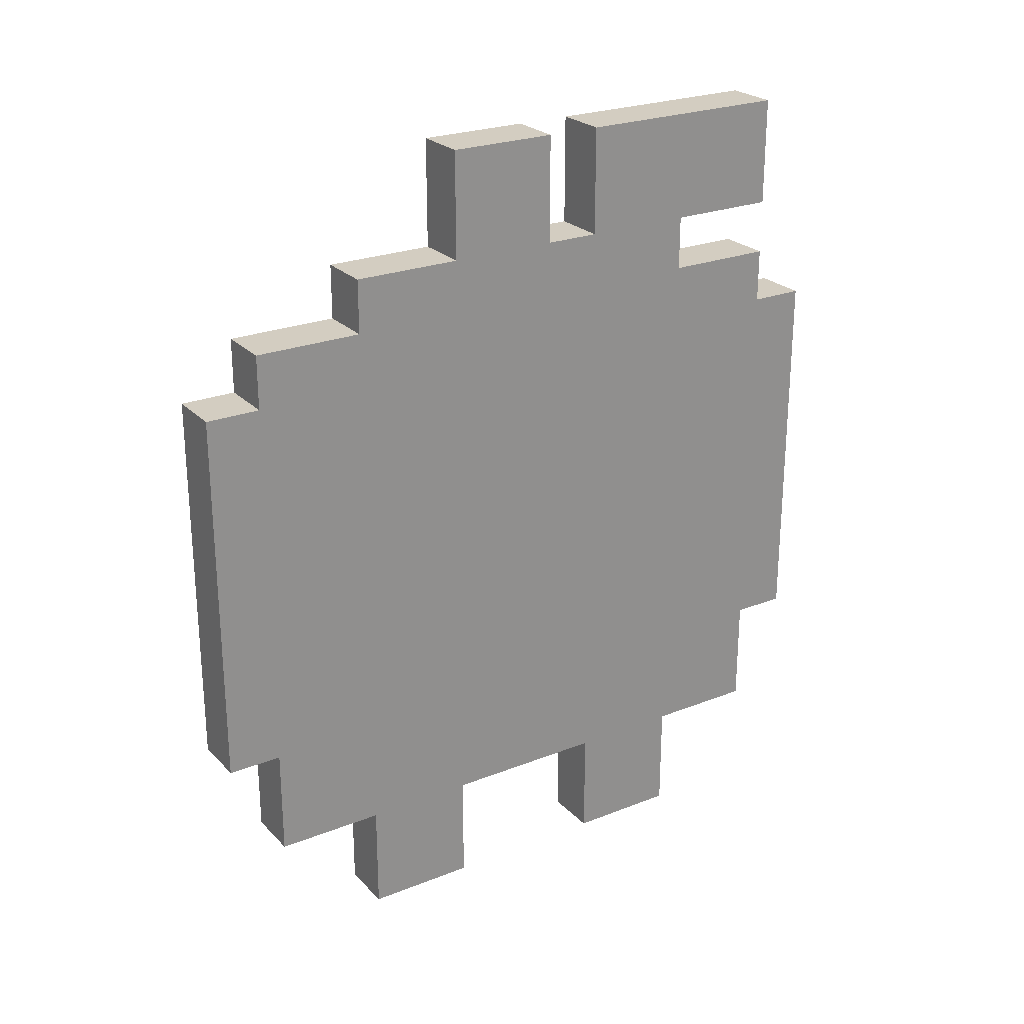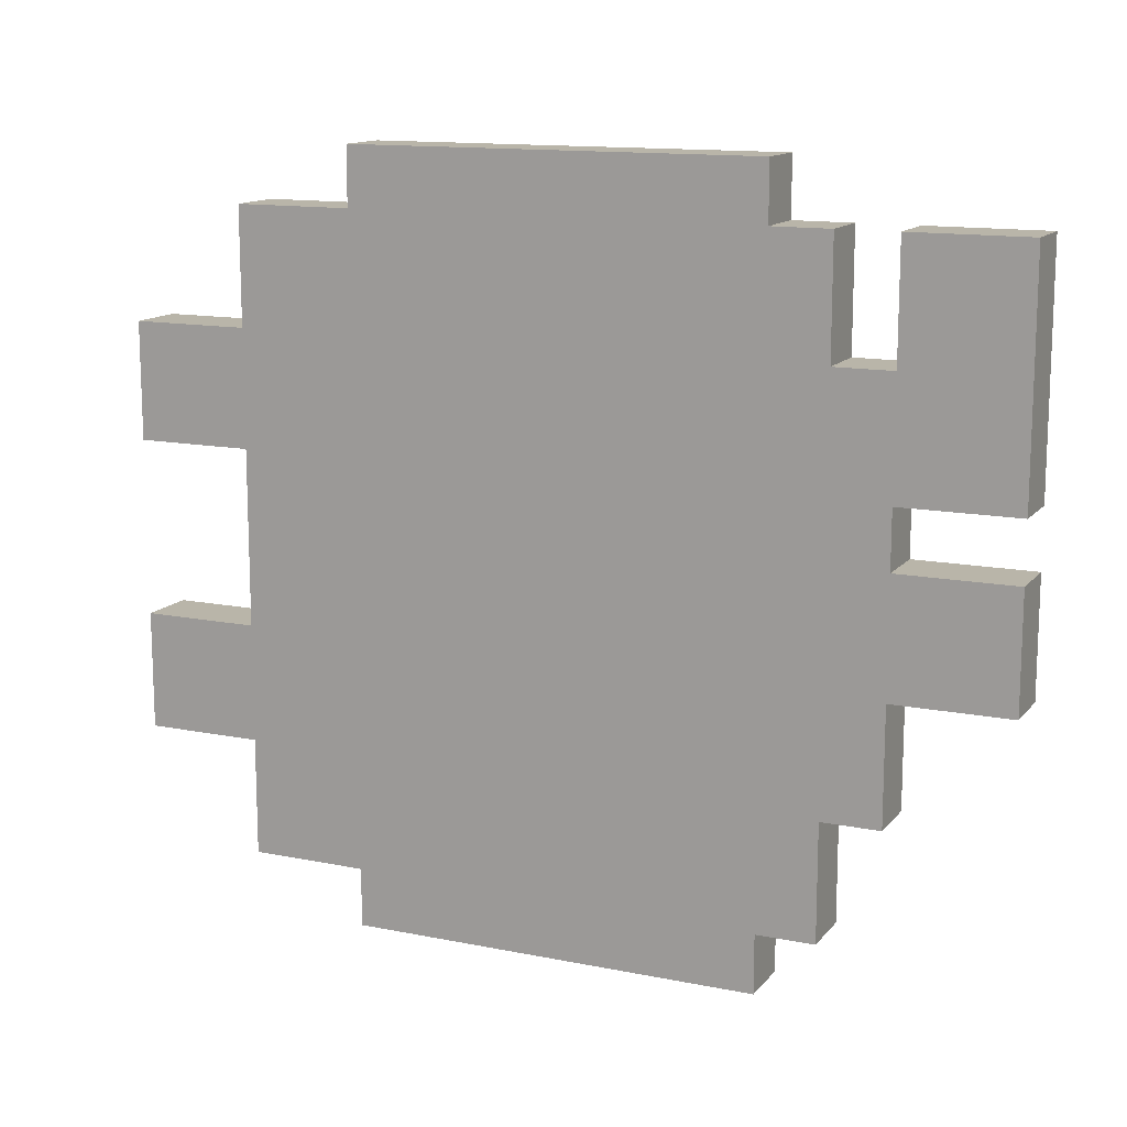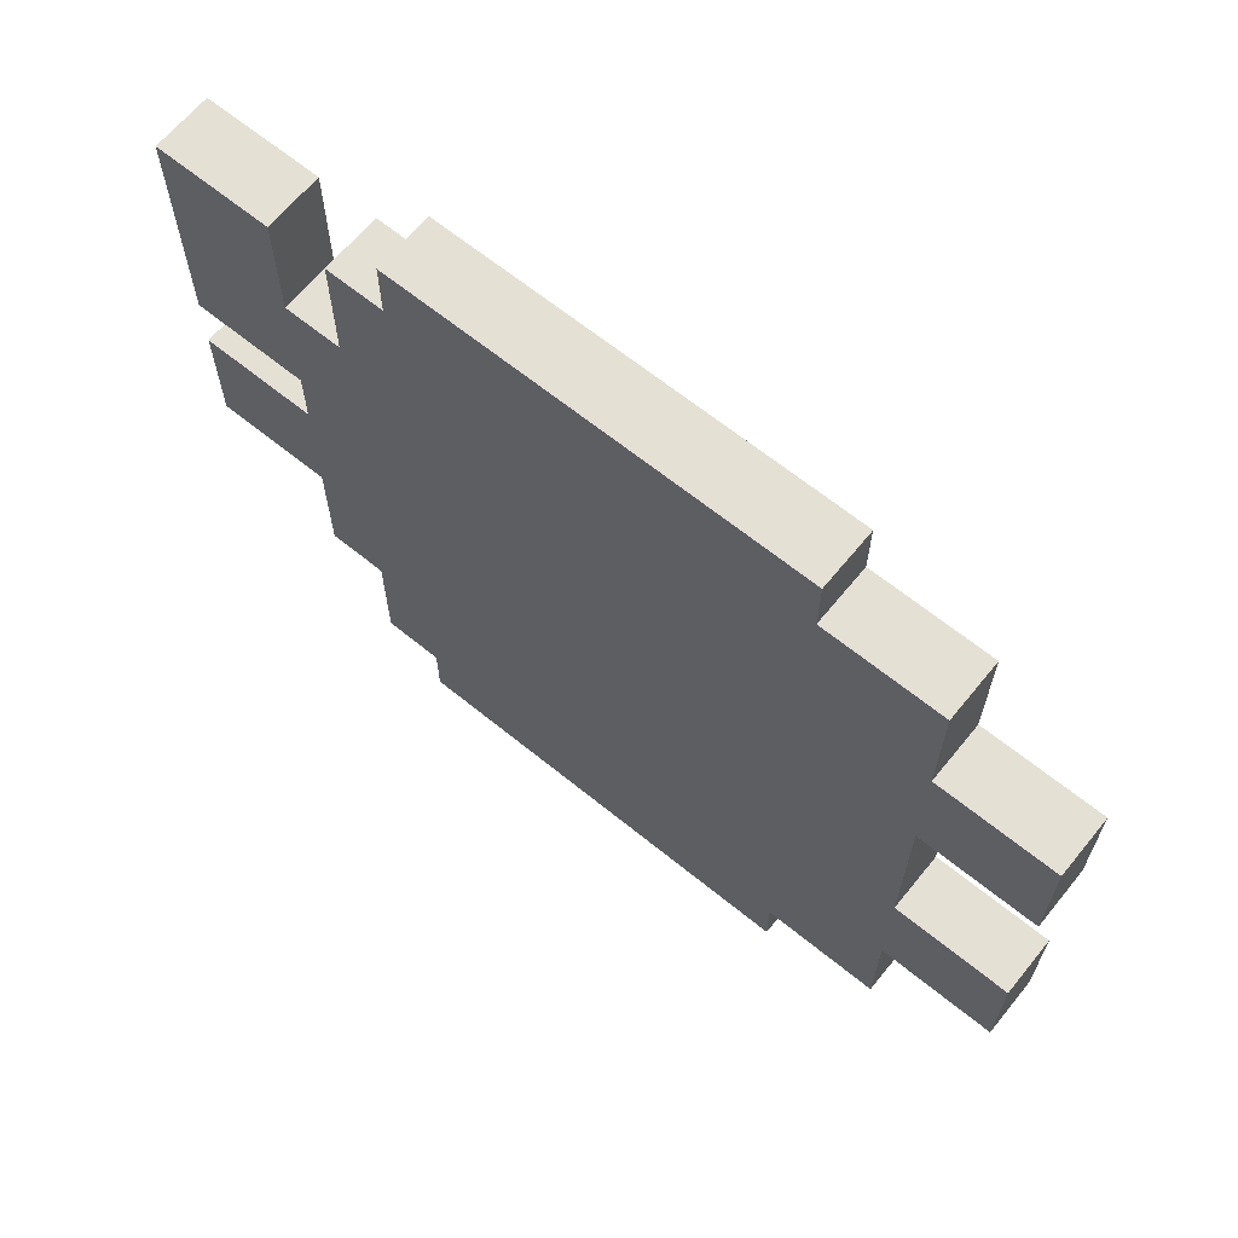
<metadata>
{"format":"obj","ext":"obj","renderer":"f3d","projection":"perspective","resolution":1024,"background":"white","views":[{"elev":24.8,"azim":-122.7,"up":"+Y"},{"elev":13.4,"azim":114.4,"up":"+Z"},{"elev":65.3,"azim":-50.8,"up":"+Z"}]}
</metadata>
<code>
o Manzana
v -0.000781 0.01157 0.008235
v -0.000781 0.01001 0.008235
v -0.000781 0.01157 0.006674
v -0.000781 0.01001 0.006674
v -0.000781 0.008445 0.008235
v -0.000781 0.006883 0.008235
v -0.000781 0.008445 0.006674
v -0.000781 0.006883 0.006674
v -0.000781 0.005322 0.009796
v -0.000781 0.003761 0.009796
v -0.000781 0.002199 0.009796
v -0.000781 0.000638 0.009796
v -0.000781 0.005322 0.008235
v -0.000781 0.003761 0.008235
v -0.000781 0.005322 0.006674
v -0.000781 0.003761 0.006674
v -0.000781 0.002199 0.008235
v -0.000781 0.000638 0.008235
v -0.000781 0.002199 0.006674
v -0.000781 0.000638 0.006674
v -0.000781 0.01157 0.005112
v -0.000781 0.01001 0.005112
v -0.000781 0.01157 0.003551
v -0.000781 0.01001 0.003551
v -0.000781 0.008445 0.005112
v -0.000781 0.006883 0.005112
v -0.000781 0.008445 0.003551
v -0.000781 0.006883 0.003551
v -0.000781 0.01157 0.001989
v -0.000781 0.01001 0.001989
v -0.000781 0.01157 0.000428
v -0.000781 0.01001 0.000428
v -0.000781 0.008445 0.001989
v -0.000781 0.006883 0.001989
v -0.000781 0.008445 0.000428
v -0.000781 0.006883 0.000428
v -0.000781 0.005322 0.005112
v -0.000781 0.003761 0.005112
v -0.000781 0.005322 0.003551
v -0.000781 0.003761 0.003551
v -0.000781 0.002199 0.005112
v -0.000781 0.000638 0.005112
v -0.000781 0.002199 0.003551
v -0.000781 0.000638 0.003551
v -0.000781 0.005322 0.001989
v -0.000781 0.003761 0.001989
v -0.000781 0.005322 0.000428
v -0.000781 0.003761 0.000428
v -0.000781 0.002199 0.001989
v -0.000781 0.000638 0.001989
v -0.000781 0.002199 0.000428
v -0.000781 0.000638 0.000428
v -0.000781 -0.000923 0.009796
v -0.000781 -0.002485 0.009796
v -0.000781 -0.004046 0.009796
v -0.000781 -0.005607 0.009796
v -0.000781 -0.000923 0.008235
v -0.000781 -0.002485 0.008235
v -0.000781 -0.000923 0.006674
v -0.000781 -0.002485 0.006674
v -0.000781 -0.004046 0.008235
v -0.000781 -0.005607 0.008235
v -0.000781 -0.004046 0.006674
v -0.000781 -0.005607 0.006674
v -0.000781 -0.007169 0.008235
v -0.000781 -0.00873 0.008235
v -0.000781 -0.007169 0.006674
v -0.000781 -0.00873 0.006674
v -0.000781 -0.000923 0.005112
v -0.000781 -0.002485 0.005112
v -0.000781 -0.000923 0.003551
v -0.000781 -0.002485 0.003551
v -0.000781 -0.004046 0.005112
v -0.000781 -0.005607 0.005112
v -0.000781 -0.004046 0.003551
v -0.000781 -0.005607 0.003551
v -0.000781 -0.000923 0.001989
v -0.000781 -0.002485 0.001989
v -0.000781 -0.000923 0.000428
v -0.000781 -0.002485 0.000428
v -0.000781 -0.004046 0.001989
v -0.000781 -0.005607 0.001989
v -0.000781 -0.004046 0.000428
v -0.000781 -0.005607 0.000428
v -0.000781 -0.007169 0.005112
v -0.000781 -0.00873 0.005112
v -0.000781 -0.007169 0.003551
v -0.000781 -0.00873 0.003551
v -0.000781 -0.01029 0.005112
v -0.000781 -0.01185 0.005112
v -0.000781 -0.01029 0.003551
v -0.000781 -0.01185 0.003551
v -0.000781 -0.007169 0.001989
v -0.000781 -0.00873 0.001989
v -0.000781 -0.007169 0.000428
v -0.000781 -0.00873 0.000428
v -0.000781 -0.01029 0.001989
v -0.000781 -0.01185 0.001989
v 0.000781 0.01157 0.008235
v 0.000781 0.01001 0.008235
v 0.000781 0.01157 0.006674
v 0.000781 0.01001 0.006674
v 0.000781 0.008445 0.008235
v 0.000781 0.006883 0.008235
v 0.000781 0.008445 0.006674
v 0.000781 0.006883 0.006674
v 0.000781 0.005322 0.009796
v 0.000781 0.003761 0.009796
v 0.000781 0.002199 0.009796
v 0.000781 0.000638 0.009796
v 0.000781 0.005322 0.008235
v 0.000781 0.003761 0.008235
v 0.000781 0.005322 0.006674
v 0.000781 0.003761 0.006674
v 0.000781 0.002199 0.008235
v 0.000781 0.000638 0.008235
v 0.000781 0.002199 0.006674
v 0.000781 0.000638 0.006674
v 0.000781 0.01157 0.005112
v 0.000781 0.01001 0.005112
v 0.000781 0.01157 0.003551
v 0.000781 0.01001 0.003551
v 0.000781 0.008445 0.005112
v 0.000781 0.006883 0.005112
v 0.000781 0.008445 0.003551
v 0.000781 0.006883 0.003551
v 0.000781 0.01157 0.001989
v 0.000781 0.01001 0.001989
v 0.000781 0.01157 0.000428
v 0.000781 0.01001 0.000428
v 0.000781 0.008445 0.001989
v 0.000781 0.006883 0.001989
v 0.000781 0.008445 0.000428
v 0.000781 0.006883 0.000428
v 0.000781 0.005322 0.005112
v 0.000781 0.003761 0.005112
v 0.000781 0.005322 0.003551
v 0.000781 0.003761 0.003551
v 0.000781 0.002199 0.005112
v 0.000781 0.000638 0.005112
v 0.000781 0.002199 0.003551
v 0.000781 0.000638 0.003551
v 0.000781 0.005322 0.001989
v 0.000781 0.003761 0.001989
v 0.000781 0.005322 0.000428
v 0.000781 0.003761 0.000428
v 0.000781 0.002199 0.001989
v 0.000781 0.000638 0.001989
v 0.000781 0.002199 0.000428
v 0.000781 0.000638 0.000428
v 0.000781 -0.000923 0.009796
v 0.000781 -0.002485 0.009796
v 0.000781 -0.004046 0.009796
v 0.000781 -0.005607 0.009796
v 0.000781 -0.000923 0.008235
v 0.000781 -0.002485 0.008235
v 0.000781 -0.000923 0.006674
v 0.000781 -0.002485 0.006674
v 0.000781 -0.004046 0.008235
v 0.000781 -0.005607 0.008235
v 0.000781 -0.004046 0.006674
v 0.000781 -0.005607 0.006674
v 0.000781 -0.007169 0.008235
v 0.000781 -0.00873 0.008235
v 0.000781 -0.007169 0.006674
v 0.000781 -0.00873 0.006674
v 0.000781 -0.000923 0.005112
v 0.000781 -0.002485 0.005112
v 0.000781 -0.000923 0.003551
v 0.000781 -0.002485 0.003551
v 0.000781 -0.004046 0.005112
v 0.000781 -0.005607 0.005112
v 0.000781 -0.004046 0.003551
v 0.000781 -0.005607 0.003551
v 0.000781 -0.000923 0.001989
v 0.000781 -0.002485 0.001989
v 0.000781 -0.000923 0.000428
v 0.000781 -0.002485 0.000428
v 0.000781 -0.004046 0.001989
v 0.000781 -0.005607 0.001989
v 0.000781 -0.004046 0.000428
v 0.000781 -0.005607 0.000428
v 0.000781 -0.007169 0.005112
v 0.000781 -0.00873 0.005112
v 0.000781 -0.007169 0.003551
v 0.000781 -0.00873 0.003551
v 0.000781 -0.01029 0.005112
v 0.000781 -0.01185 0.005112
v 0.000781 -0.01029 0.003551
v 0.000781 -0.01185 0.003551
v 0.000781 -0.007169 0.001989
v 0.000781 -0.00873 0.001989
v 0.000781 -0.007169 0.000428
v 0.000781 -0.00873 0.000428
v 0.000781 -0.01029 0.001989
v 0.000781 -0.01185 0.001989
v -0.000781 0.01157 -0.001133
v -0.000781 0.01001 -0.001133
v -0.000781 0.01157 -0.002695
v -0.000781 0.01001 -0.002695
v -0.000781 0.008445 -0.001133
v -0.000781 0.006883 -0.001133
v -0.000781 0.008445 -0.002695
v -0.000781 0.006883 -0.002695
v -0.000781 0.008445 -0.004256
v -0.000781 0.006883 -0.004256
v -0.000781 0.008445 -0.005817
v -0.000781 0.006883 -0.005817
v -0.000781 0.005322 -0.001133
v -0.000781 0.003761 -0.001133
v -0.000781 0.005322 -0.002695
v -0.000781 0.003761 -0.002695
v -0.000781 0.002199 -0.001133
v -0.000781 0.000638 -0.001133
v -0.000781 0.002199 -0.002695
v -0.000781 0.000638 -0.002695
v -0.000781 0.005322 -0.004256
v -0.000781 0.003761 -0.004256
v -0.000781 0.005322 -0.005817
v -0.000781 0.003761 -0.005817
v -0.000781 0.002199 -0.004256
v -0.000781 0.000638 -0.004256
v -0.000781 0.002199 -0.005817
v -0.000781 0.000638 -0.005817
v -0.000781 0.006883 -0.007379
v -0.000781 0.006883 -0.00894
v -0.000781 0.005322 -0.007379
v -0.000781 0.003761 -0.007379
v -0.000781 0.005322 -0.00894
v -0.000781 0.003761 -0.00894
v -0.000781 0.002199 -0.007379
v -0.000781 0.000638 -0.007379
v -0.000781 0.002199 -0.00894
v -0.000781 0.000638 -0.00894
v -0.000781 0.005322 -0.0105
v -0.000781 0.003761 -0.0105
v -0.000781 0.002199 -0.0105
v -0.000781 0.000638 -0.0105
v -0.000781 -0.000923 -0.001133
v -0.000781 -0.002485 -0.001133
v -0.000781 -0.000923 -0.002695
v -0.000781 -0.002485 -0.002695
v -0.000781 -0.004046 -0.001133
v -0.000781 -0.005607 -0.001133
v -0.000781 -0.004046 -0.002695
v -0.000781 -0.005607 -0.002695
v -0.000781 -0.000923 -0.004256
v -0.000781 -0.002485 -0.004256
v -0.000781 -0.000923 -0.005817
v -0.000781 -0.002485 -0.005817
v -0.000781 -0.004046 -0.004256
v -0.000781 -0.005607 -0.004256
v -0.000781 -0.004046 -0.005817
v -0.000781 -0.005607 -0.005817
v -0.000781 -0.007169 -0.001133
v -0.000781 -0.00873 -0.001133
v -0.000781 -0.007169 -0.002695
v -0.000781 -0.00873 -0.002695
v -0.000781 -0.01029 -0.002695
v -0.000781 -0.01185 -0.002695
v -0.000781 -0.007169 -0.004256
v -0.000781 -0.00873 -0.004256
v -0.000781 -0.007169 -0.005817
v -0.000781 -0.00873 -0.005817
v -0.000781 -0.01029 -0.004256
v -0.000781 -0.01185 -0.004256
v -0.000781 -0.01029 -0.005817
v -0.000781 -0.01185 -0.005817
v -0.000781 -0.000923 -0.007379
v -0.000781 -0.002485 -0.007379
v -0.000781 -0.000923 -0.00894
v -0.000781 -0.002485 -0.00894
v -0.000781 -0.004046 -0.007379
v -0.000781 -0.005607 -0.007379
v -0.000781 -0.004046 -0.00894
v -0.000781 -0.005607 -0.00894
v -0.000781 -0.000923 -0.0105
v -0.000781 -0.002485 -0.0105
v -0.000781 -0.004046 -0.0105
v -0.000781 -0.005607 -0.0105
v -0.000781 -0.007169 -0.007379
v -0.000781 -0.00873 -0.007379
v -0.000781 -0.007169 -0.00894
v -0.000781 -0.00873 -0.00894
v 0.000781 0.01157 -0.001133
v 0.000781 0.01001 -0.001133
v 0.000781 0.01157 -0.002695
v 0.000781 0.01001 -0.002695
v 0.000781 0.008445 -0.001133
v 0.000781 0.006883 -0.001133
v 0.000781 0.008445 -0.002695
v 0.000781 0.006883 -0.002695
v 0.000781 0.008445 -0.004256
v 0.000781 0.006883 -0.004256
v 0.000781 0.008445 -0.005817
v 0.000781 0.006883 -0.005817
v 0.000781 0.005322 -0.001133
v 0.000781 0.003761 -0.001133
v 0.000781 0.005322 -0.002695
v 0.000781 0.003761 -0.002695
v 0.000781 0.002199 -0.001133
v 0.000781 0.000638 -0.001133
v 0.000781 0.002199 -0.002695
v 0.000781 0.000638 -0.002695
v 0.000781 0.005322 -0.004256
v 0.000781 0.003761 -0.004256
v 0.000781 0.005322 -0.005817
v 0.000781 0.003761 -0.005817
v 0.000781 0.002199 -0.004256
v 0.000781 0.000638 -0.004256
v 0.000781 0.002199 -0.005817
v 0.000781 0.000638 -0.005817
v 0.000781 0.006883 -0.007379
v 0.000781 0.006883 -0.00894
v 0.000781 0.005322 -0.007379
v 0.000781 0.003761 -0.007379
v 0.000781 0.005322 -0.00894
v 0.000781 0.003761 -0.00894
v 0.000781 0.002199 -0.007379
v 0.000781 0.000638 -0.007379
v 0.000781 0.002199 -0.00894
v 0.000781 0.000638 -0.00894
v 0.000781 0.005322 -0.0105
v 0.000781 0.003761 -0.0105
v 0.000781 0.002199 -0.0105
v 0.000781 0.000638 -0.0105
v 0.000781 -0.000923 -0.001133
v 0.000781 -0.002485 -0.001133
v 0.000781 -0.000923 -0.002695
v 0.000781 -0.002485 -0.002695
v 0.000781 -0.004046 -0.001133
v 0.000781 -0.005607 -0.001133
v 0.000781 -0.004046 -0.002695
v 0.000781 -0.005607 -0.002695
v 0.000781 -0.000923 -0.004256
v 0.000781 -0.002485 -0.004256
v 0.000781 -0.000923 -0.005817
v 0.000781 -0.002485 -0.005817
v 0.000781 -0.004046 -0.004256
v 0.000781 -0.005607 -0.004256
v 0.000781 -0.004046 -0.005817
v 0.000781 -0.005607 -0.005817
v 0.000781 -0.007169 -0.001133
v 0.000781 -0.00873 -0.001133
v 0.000781 -0.007169 -0.002695
v 0.000781 -0.00873 -0.002695
v 0.000781 -0.01029 -0.002695
v 0.000781 -0.01185 -0.002695
v 0.000781 -0.007169 -0.004256
v 0.000781 -0.00873 -0.004256
v 0.000781 -0.007169 -0.005817
v 0.000781 -0.00873 -0.005817
v 0.000781 -0.01029 -0.004256
v 0.000781 -0.01185 -0.004256
v 0.000781 -0.01029 -0.005817
v 0.000781 -0.01185 -0.005817
v 0.000781 -0.000923 -0.007379
v 0.000781 -0.002485 -0.007379
v 0.000781 -0.000923 -0.00894
v 0.000781 -0.002485 -0.00894
v 0.000781 -0.004046 -0.007379
v 0.000781 -0.005607 -0.007379
v 0.000781 -0.004046 -0.00894
v 0.000781 -0.005607 -0.00894
v 0.000781 -0.000923 -0.0105
v 0.000781 -0.002485 -0.0105
v 0.000781 -0.004046 -0.0105
v 0.000781 -0.005607 -0.0105
v 0.000781 -0.007169 -0.007379
v 0.000781 -0.00873 -0.007379
v 0.000781 -0.007169 -0.00894
v 0.000781 -0.00873 -0.00894
f 1 3 4 2
f 2 4 7 5
f 13 15 16 14
f 17 19 20 18
f 9 13 14 10
f 11 17 18 12
f 14 16 19 17
f 10 14 17 11
f 21 23 24 22
f 25 27 28 26
f 33 35 36 34
f 23 29 30 24
f 27 33 34 28
f 22 24 27 25
f 24 30 33 27
f 37 39 40 38
f 41 43 44 42
f 45 47 48 46
f 49 51 52 50
f 39 45 46 40
f 43 49 50 44
f 38 40 43 41
f 46 48 51 49
f 40 46 49 43
f 3 21 22 4
f 4 22 25 7
f 15 37 38 16
f 19 41 42 20
f 16 38 41 19
f 6 8 15 13
f 26 28 39 37
f 34 36 47 45
f 28 34 45 39
f 8 26 37 15
f 57 59 60 58
f 61 63 64 62
f 53 57 58 54
f 55 61 62 56
f 58 60 63 61
f 54 58 61 55
f 65 67 68 66
f 69 71 72 70
f 73 75 76 74
f 77 79 80 78
f 81 83 84 82
f 71 77 78 72
f 75 81 82 76
f 70 72 75 73
f 78 80 83 81
f 72 78 81 75
f 85 87 88 86
f 89 91 92 90
f 93 95 96 94
f 87 93 94 88
f 91 97 98 92
f 86 88 91 89
f 88 94 97 91
f 59 69 70 60
f 63 73 74 64
f 60 70 73 63
f 67 85 86 68
f 62 64 67 65
f 74 76 87 85
f 82 84 95 93
f 76 82 93 87
f 64 74 85 67
f 100 102 101 99
f 103 105 102 100
f 112 114 113 111
f 116 118 117 115
f 108 112 111 107
f 110 116 115 109
f 115 117 114 112
f 109 115 112 108
f 120 122 121 119
f 124 126 125 123
f 132 134 133 131
f 122 128 127 121
f 126 132 131 125
f 123 125 122 120
f 125 131 128 122
f 136 138 137 135
f 140 142 141 139
f 144 146 145 143
f 148 150 149 147
f 138 144 143 137
f 142 148 147 141
f 139 141 138 136
f 147 149 146 144
f 141 147 144 138
f 102 120 119 101
f 105 123 120 102
f 114 136 135 113
f 118 140 139 117
f 117 139 136 114
f 111 113 106 104
f 135 137 126 124
f 143 145 134 132
f 137 143 132 126
f 113 135 124 106
f 156 158 157 155
f 160 162 161 159
f 152 156 155 151
f 154 160 159 153
f 159 161 158 156
f 153 159 156 152
f 164 166 165 163
f 168 170 169 167
f 172 174 173 171
f 176 178 177 175
f 180 182 181 179
f 170 176 175 169
f 174 180 179 173
f 171 173 170 168
f 179 181 178 176
f 173 179 176 170
f 184 186 185 183
f 188 190 189 187
f 192 194 193 191
f 186 192 191 185
f 190 196 195 189
f 187 189 186 184
f 189 195 192 186
f 158 168 167 157
f 162 172 171 161
f 161 171 168 158
f 166 184 183 165
f 163 165 162 160
f 183 185 174 172
f 191 193 182 180
f 185 191 180 174
f 165 183 172 162
f 197 199 200 198
f 201 203 204 202
f 205 207 208 206
f 203 205 206 204
f 198 200 203 201
f 209 211 212 210
f 213 215 216 214
f 217 219 220 218
f 221 223 224 222
f 211 217 218 212
f 215 221 222 216
f 210 212 215 213
f 218 220 223 221
f 212 218 221 215
f 227 229 230 228
f 231 233 234 232
f 229 235 236 230
f 233 237 238 234
f 228 230 233 231
f 230 236 237 233
f 219 227 228 220
f 223 231 232 224
f 220 228 231 223
f 202 204 211 209
f 206 208 219 217
f 204 206 217 211
f 225 226 229 227
f 208 225 227 219
f 239 241 242 240
f 243 245 246 244
f 247 249 250 248
f 251 253 254 252
f 241 247 248 242
f 245 251 252 246
f 240 242 245 243
f 248 250 253 251
f 242 248 251 245
f 255 257 258 256
f 261 263 264 262
f 265 267 268 266
f 257 261 262 258
f 259 265 266 260
f 262 264 267 265
f 258 262 265 259
f 269 271 272 270
f 273 275 276 274
f 271 277 278 272
f 275 279 280 276
f 270 272 275 273
f 272 278 279 275
f 281 283 284 282
f 249 269 270 250
f 253 273 274 254
f 250 270 273 253
f 263 281 282 264
f 244 246 257 255
f 252 254 263 261
f 246 252 261 257
f 274 276 283 281
f 254 274 281 263
f 286 288 287 285
f 290 292 291 289
f 294 296 295 293
f 292 294 293 291
f 289 291 288 286
f 298 300 299 297
f 302 304 303 301
f 306 308 307 305
f 310 312 311 309
f 300 306 305 299
f 304 310 309 303
f 301 303 300 298
f 309 311 308 306
f 303 309 306 300
f 316 318 317 315
f 320 322 321 319
f 318 324 323 317
f 322 326 325 321
f 319 321 318 316
f 321 325 324 318
f 308 316 315 307
f 312 320 319 311
f 311 319 316 308
f 297 299 292 290
f 305 307 296 294
f 299 305 294 292
f 315 317 314 313
f 307 315 313 296
f 328 330 329 327
f 332 334 333 331
f 336 338 337 335
f 340 342 341 339
f 330 336 335 329
f 334 340 339 333
f 331 333 330 328
f 339 341 338 336
f 333 339 336 330
f 344 346 345 343
f 350 352 351 349
f 354 356 355 353
f 346 350 349 345
f 348 354 353 347
f 353 355 352 350
f 347 353 350 346
f 358 360 359 357
f 362 364 363 361
f 360 366 365 359
f 364 368 367 363
f 361 363 360 358
f 363 367 366 360
f 370 372 371 369
f 338 358 357 337
f 342 362 361 341
f 341 361 358 338
f 352 370 369 351
f 343 345 334 332
f 349 351 342 340
f 345 349 340 334
f 369 371 364 362
f 351 369 362 342
f 31 197 198 32
f 35 201 202 36
f 32 198 201 35
f 47 209 210 48
f 51 213 214 52
f 48 210 213 51
f 36 202 209 47
f 79 239 240 80
f 83 243 244 84
f 80 240 243 83
f 95 255 256 96
f 84 244 255 95
f 130 286 285 129
f 134 290 289 133
f 133 289 286 130
f 146 298 297 145
f 150 302 301 149
f 149 301 298 146
f 145 297 290 134
f 178 328 327 177
f 182 332 331 181
f 181 331 328 178
f 194 344 343 193
f 193 343 332 182
f 1 2 100 99
f 1 99 101 3
f 7 105 103 5
f 6 104 106 8
f 2 5 103 100
f 21 119 121 23
f 127 128 30 29
f 31 32 130 129
f 25 26 124 123
f 33 131 133 35
f 128 131 33 30
f 32 35 133 130
f 23 121 127 29
f 9 10 108 107
f 11 12 110 109
f 10 11 109 108
f 9 107 111 13
f 6 13 111 104
f 3 101 119 21
f 25 123 105 7
f 8 106 124 26
f 287 288 200 199
f 197 285 287 199
f 295 296 208 207
f 205 293 295 207
f 288 291 203 200
f 203 291 293 205
f 225 313 314 226
f 323 324 236 235
f 325 326 238 237
f 324 325 237 236
f 229 317 323 235
f 314 317 229 226
f 208 296 313 225
f 53 54 152 151
f 55 56 154 153
f 54 55 153 152
f 62 160 154 56
f 65 66 164 163
f 68 166 164 66
f 96 194 192 94
f 89 90 188 187
f 92 190 188 90
f 195 196 98 97
f 86 89 187 184
f 192 195 97 94
f 98 196 190 92
f 62 65 163 160
f 86 184 166 68
f 365 366 278 277
f 367 368 280 279
f 366 367 279 278
f 280 368 364 276
f 258 346 344 256
f 259 260 348 347
f 355 356 268 267
f 268 356 354 266
f 258 259 347 346
f 352 355 267 264
f 266 354 348 260
f 371 372 284 283
f 284 372 370 282
f 364 371 283 276
f 282 370 352 264
f 18 20 59 57
f 12 18 57 53
f 42 44 71 69
f 50 52 79 77
f 44 50 77 71
f 20 42 69 59
f 155 157 118 116
f 151 155 116 110
f 167 169 142 140
f 175 177 150 148
f 169 175 148 142
f 157 167 140 118
f 214 216 241 239
f 222 224 249 247
f 216 222 247 241
f 232 234 271 269
f 234 238 277 271
f 224 232 269 249
f 327 329 304 302
f 335 337 312 310
f 329 335 310 304
f 357 359 322 320
f 359 365 326 322
f 337 357 320 312
f 12 53 151 110
f 326 365 277 238
f 52 214 239 79
f 177 327 302 150
f 31 129 285 197
f 256 344 194 96

</code>
